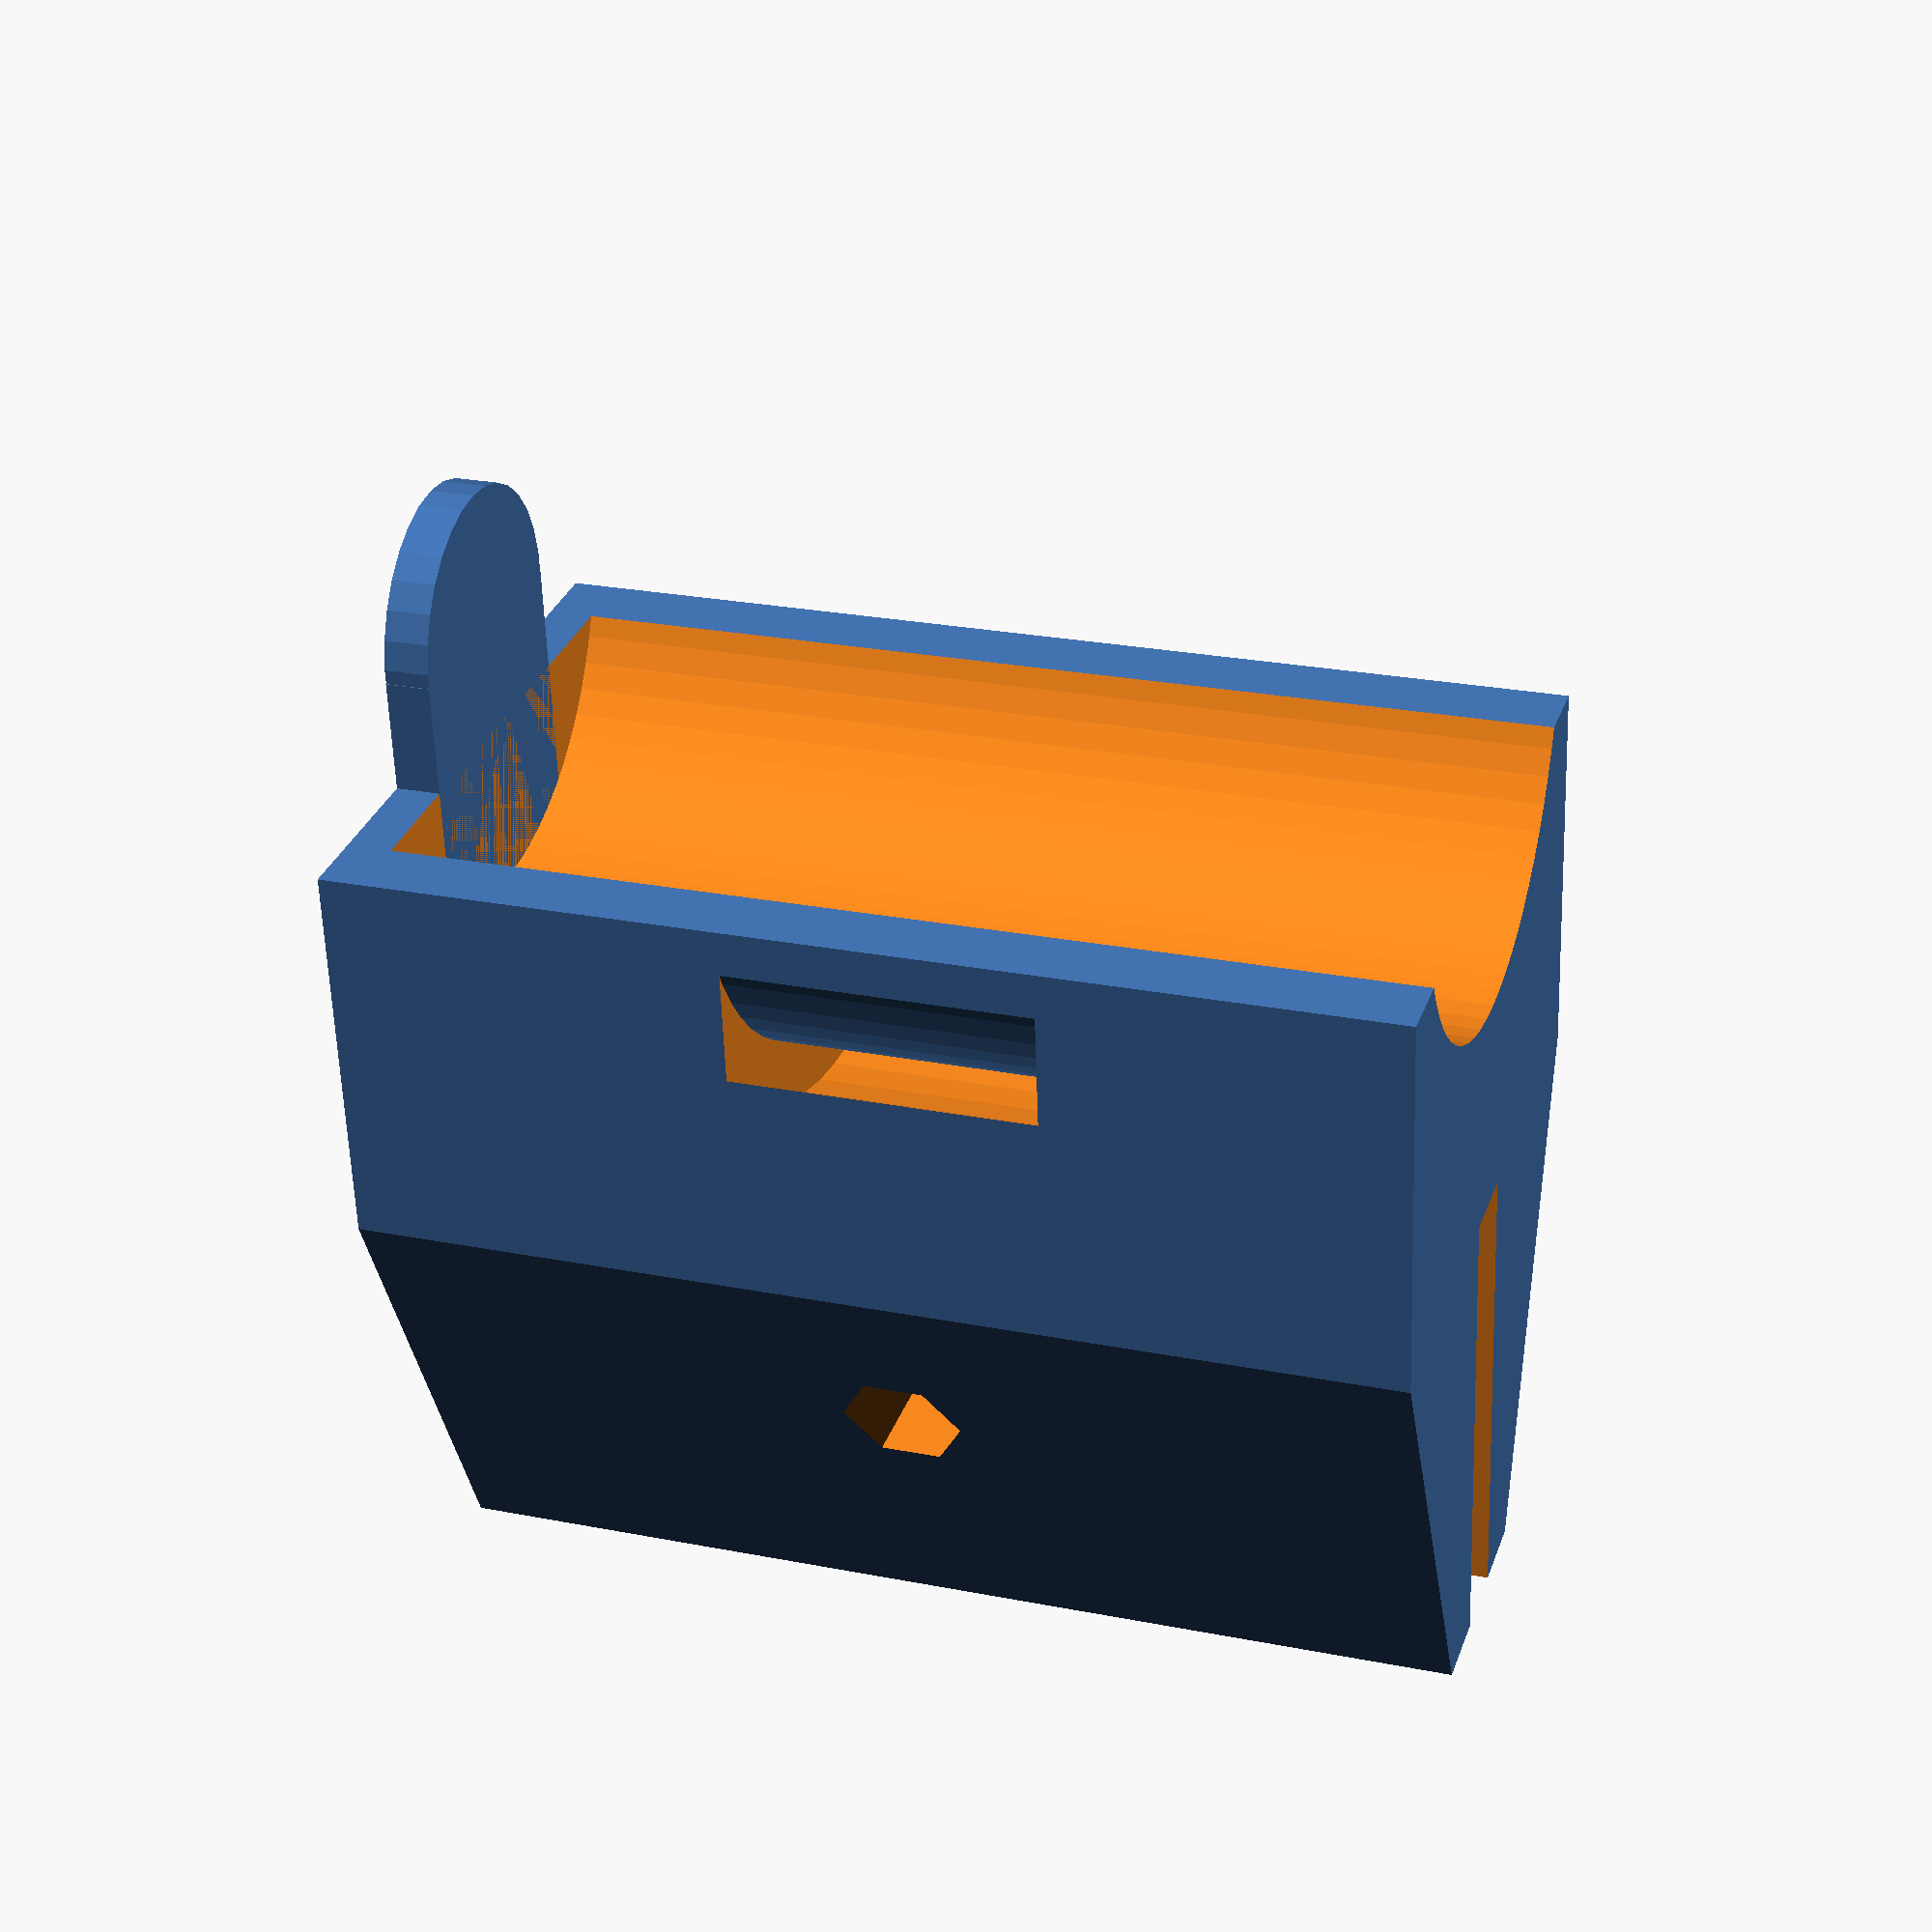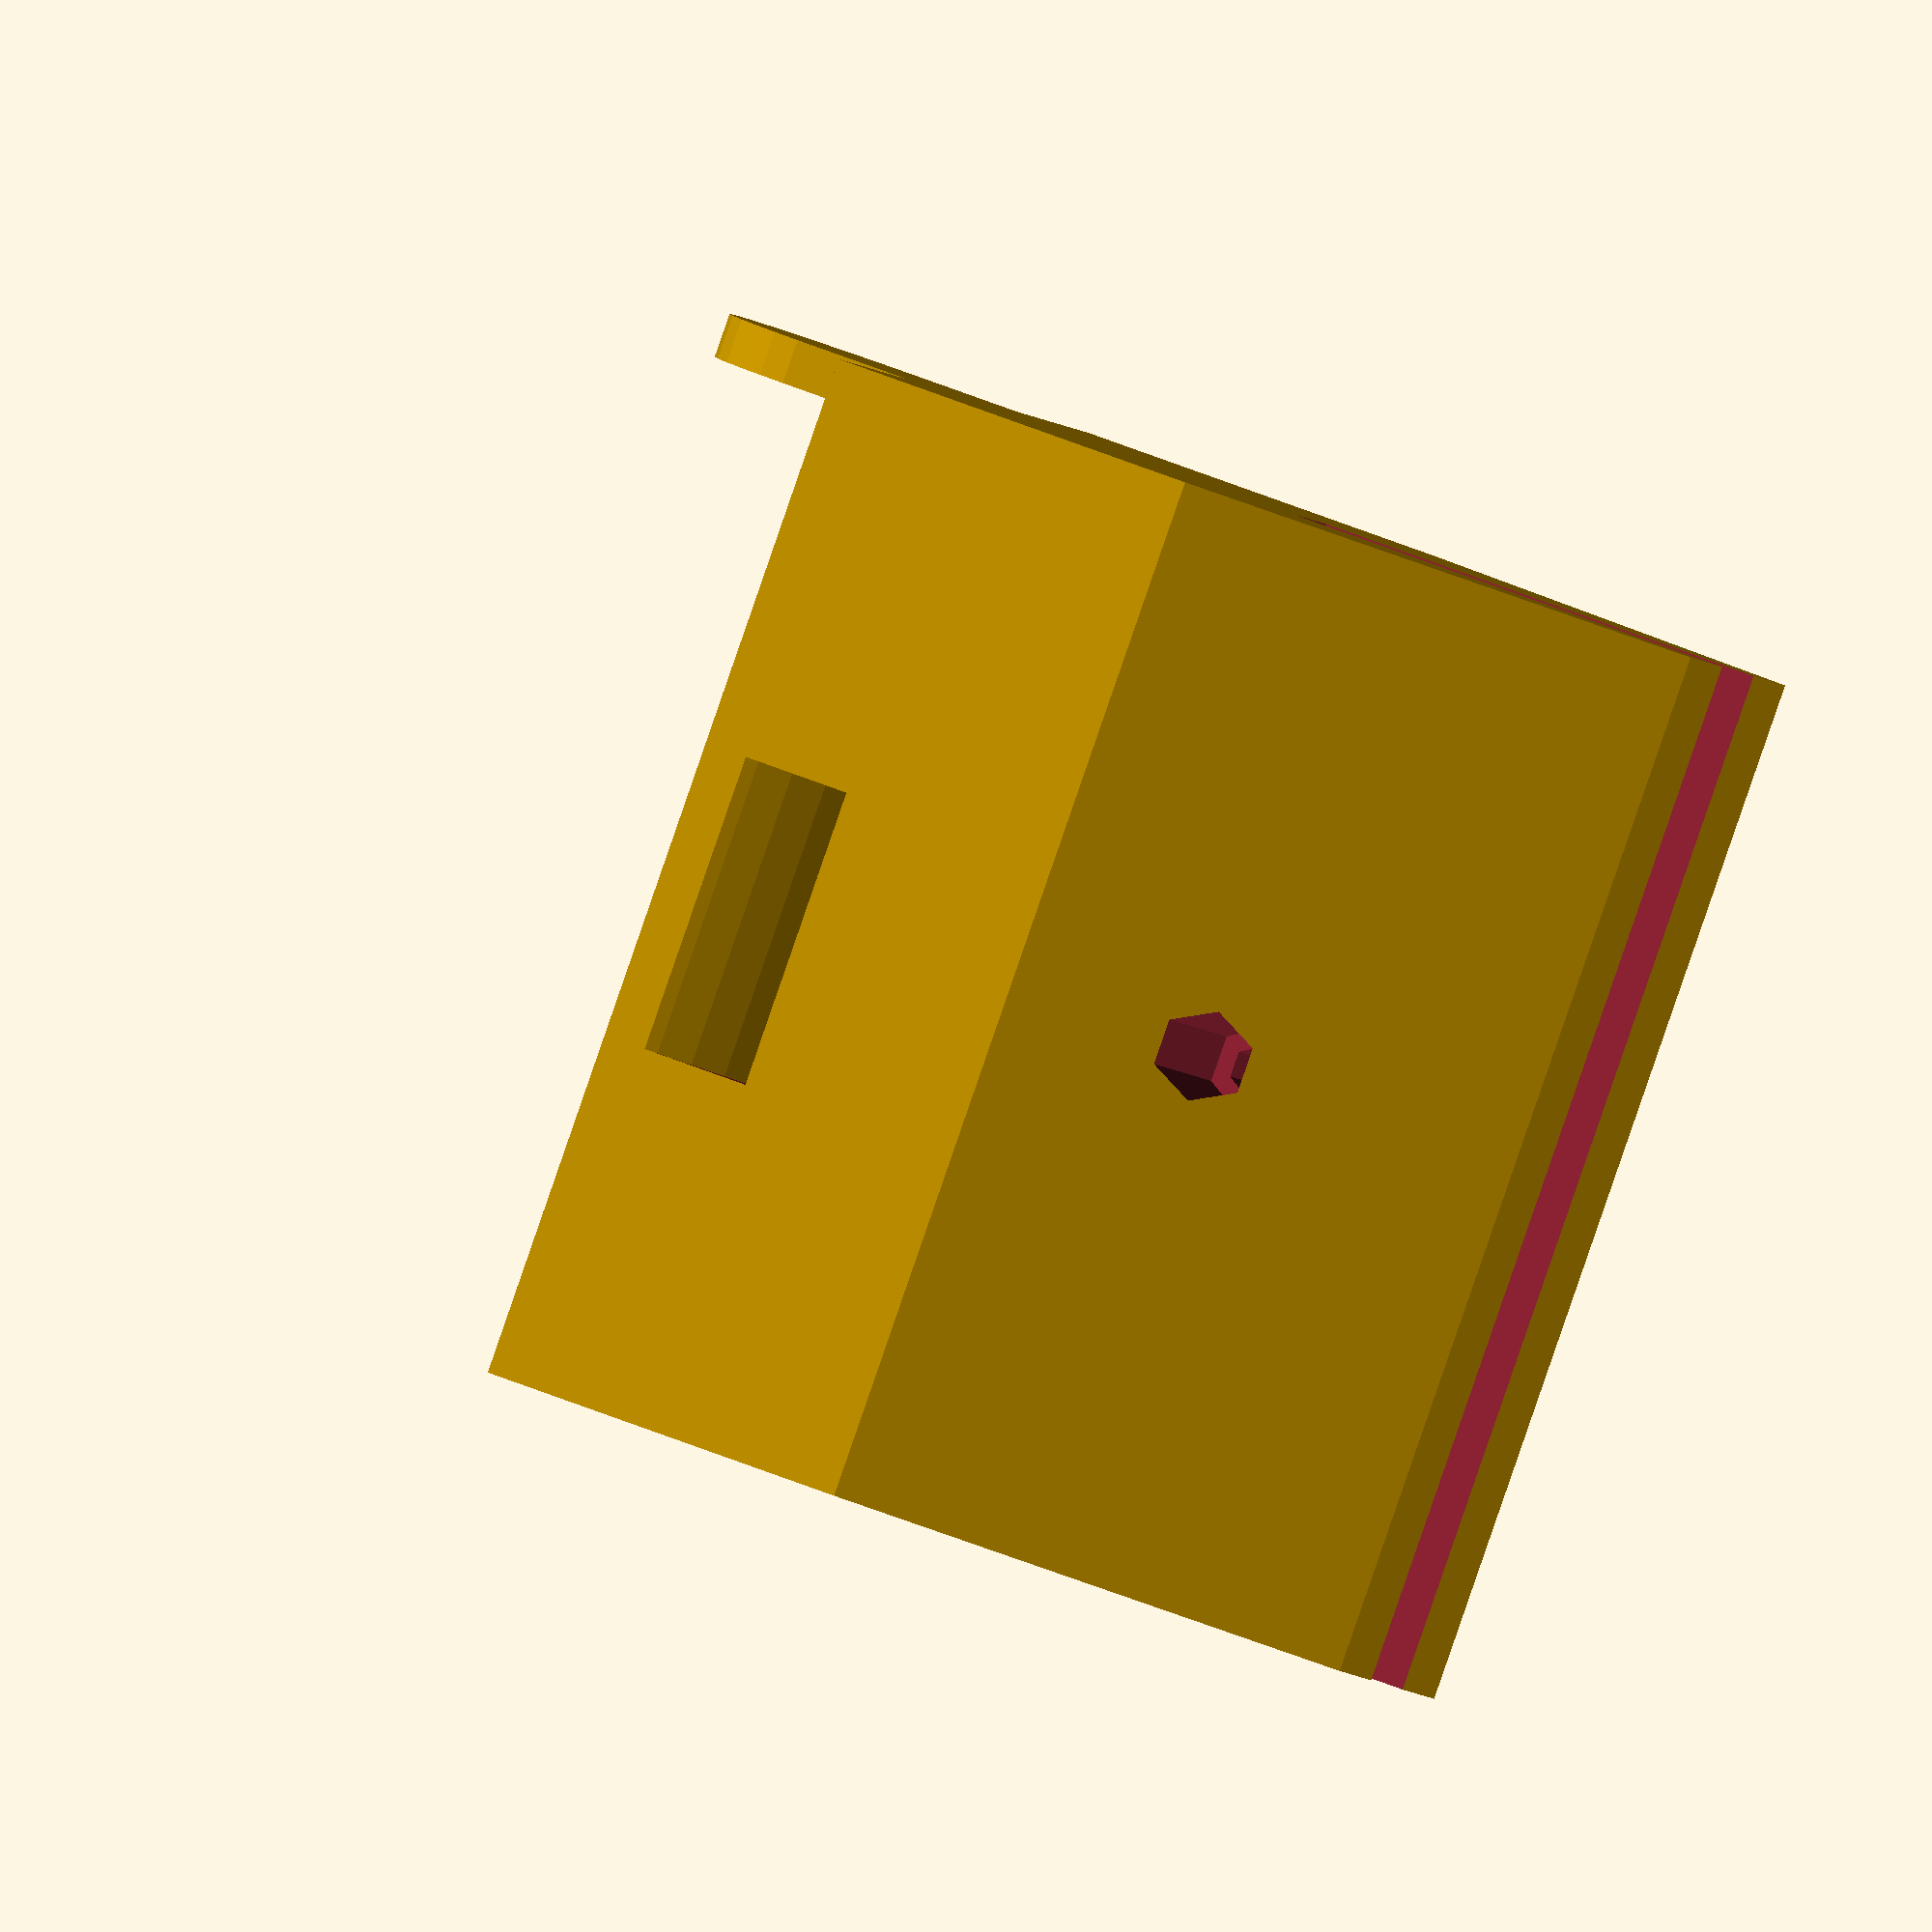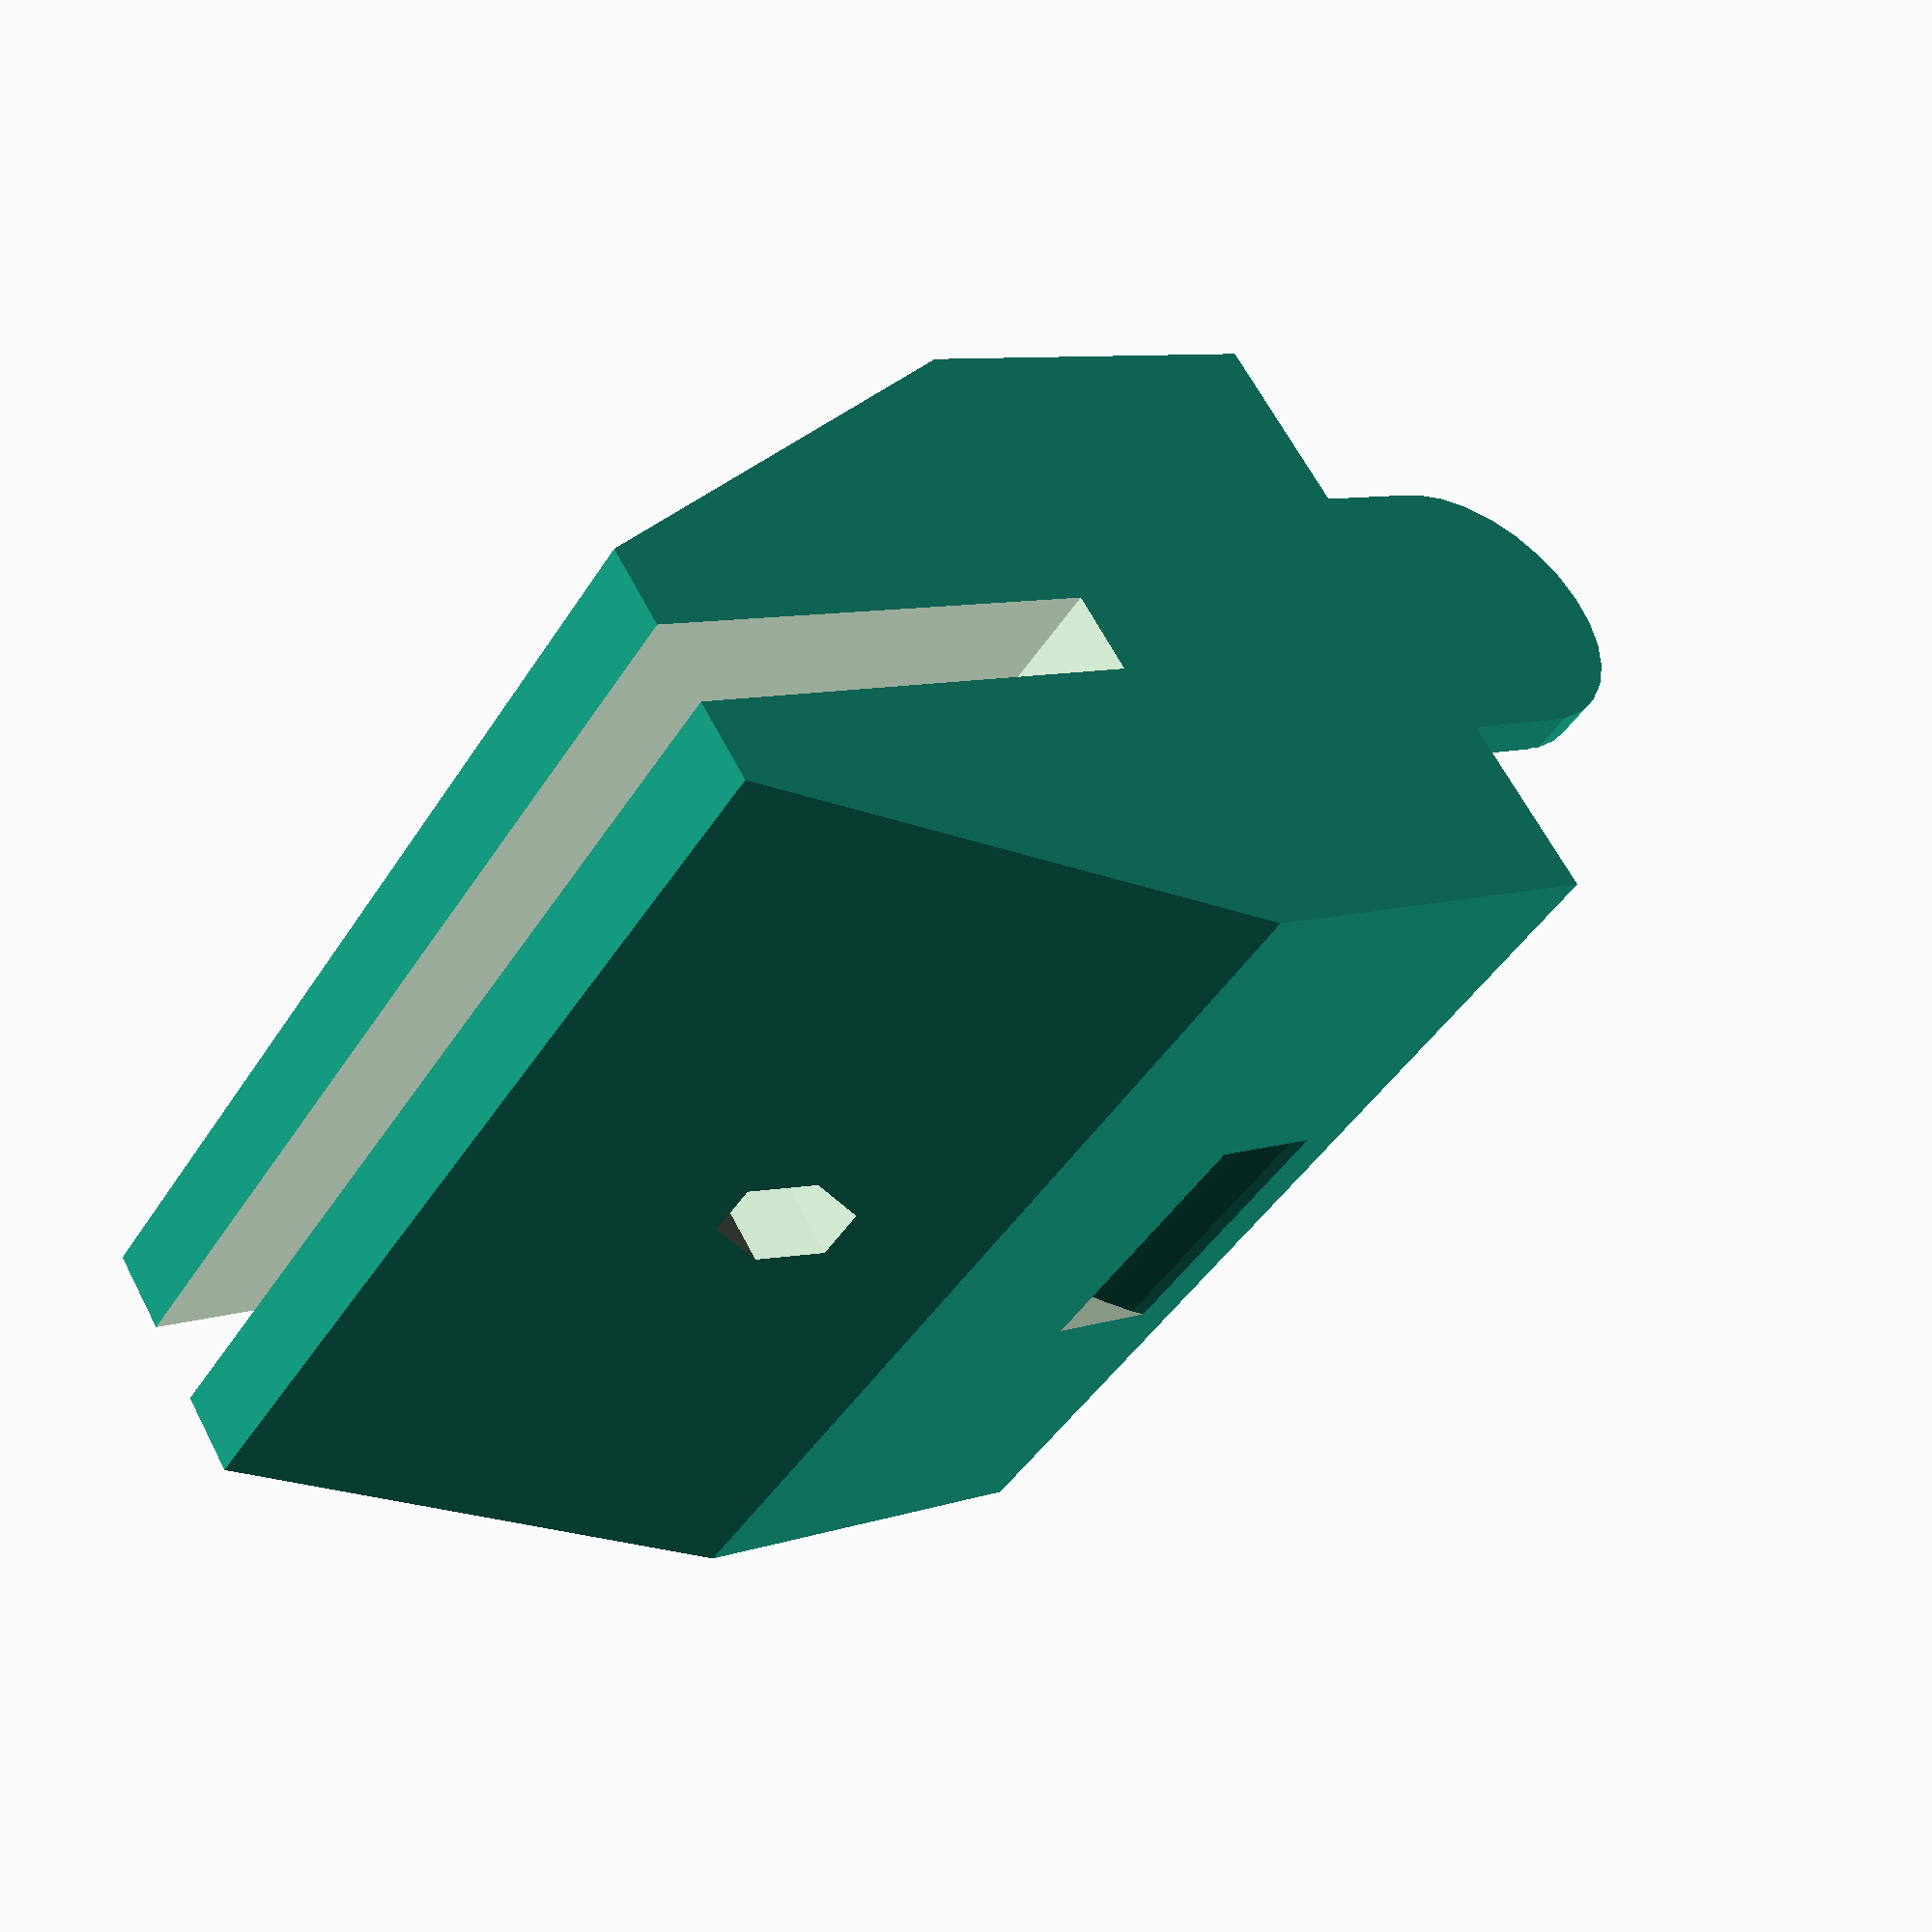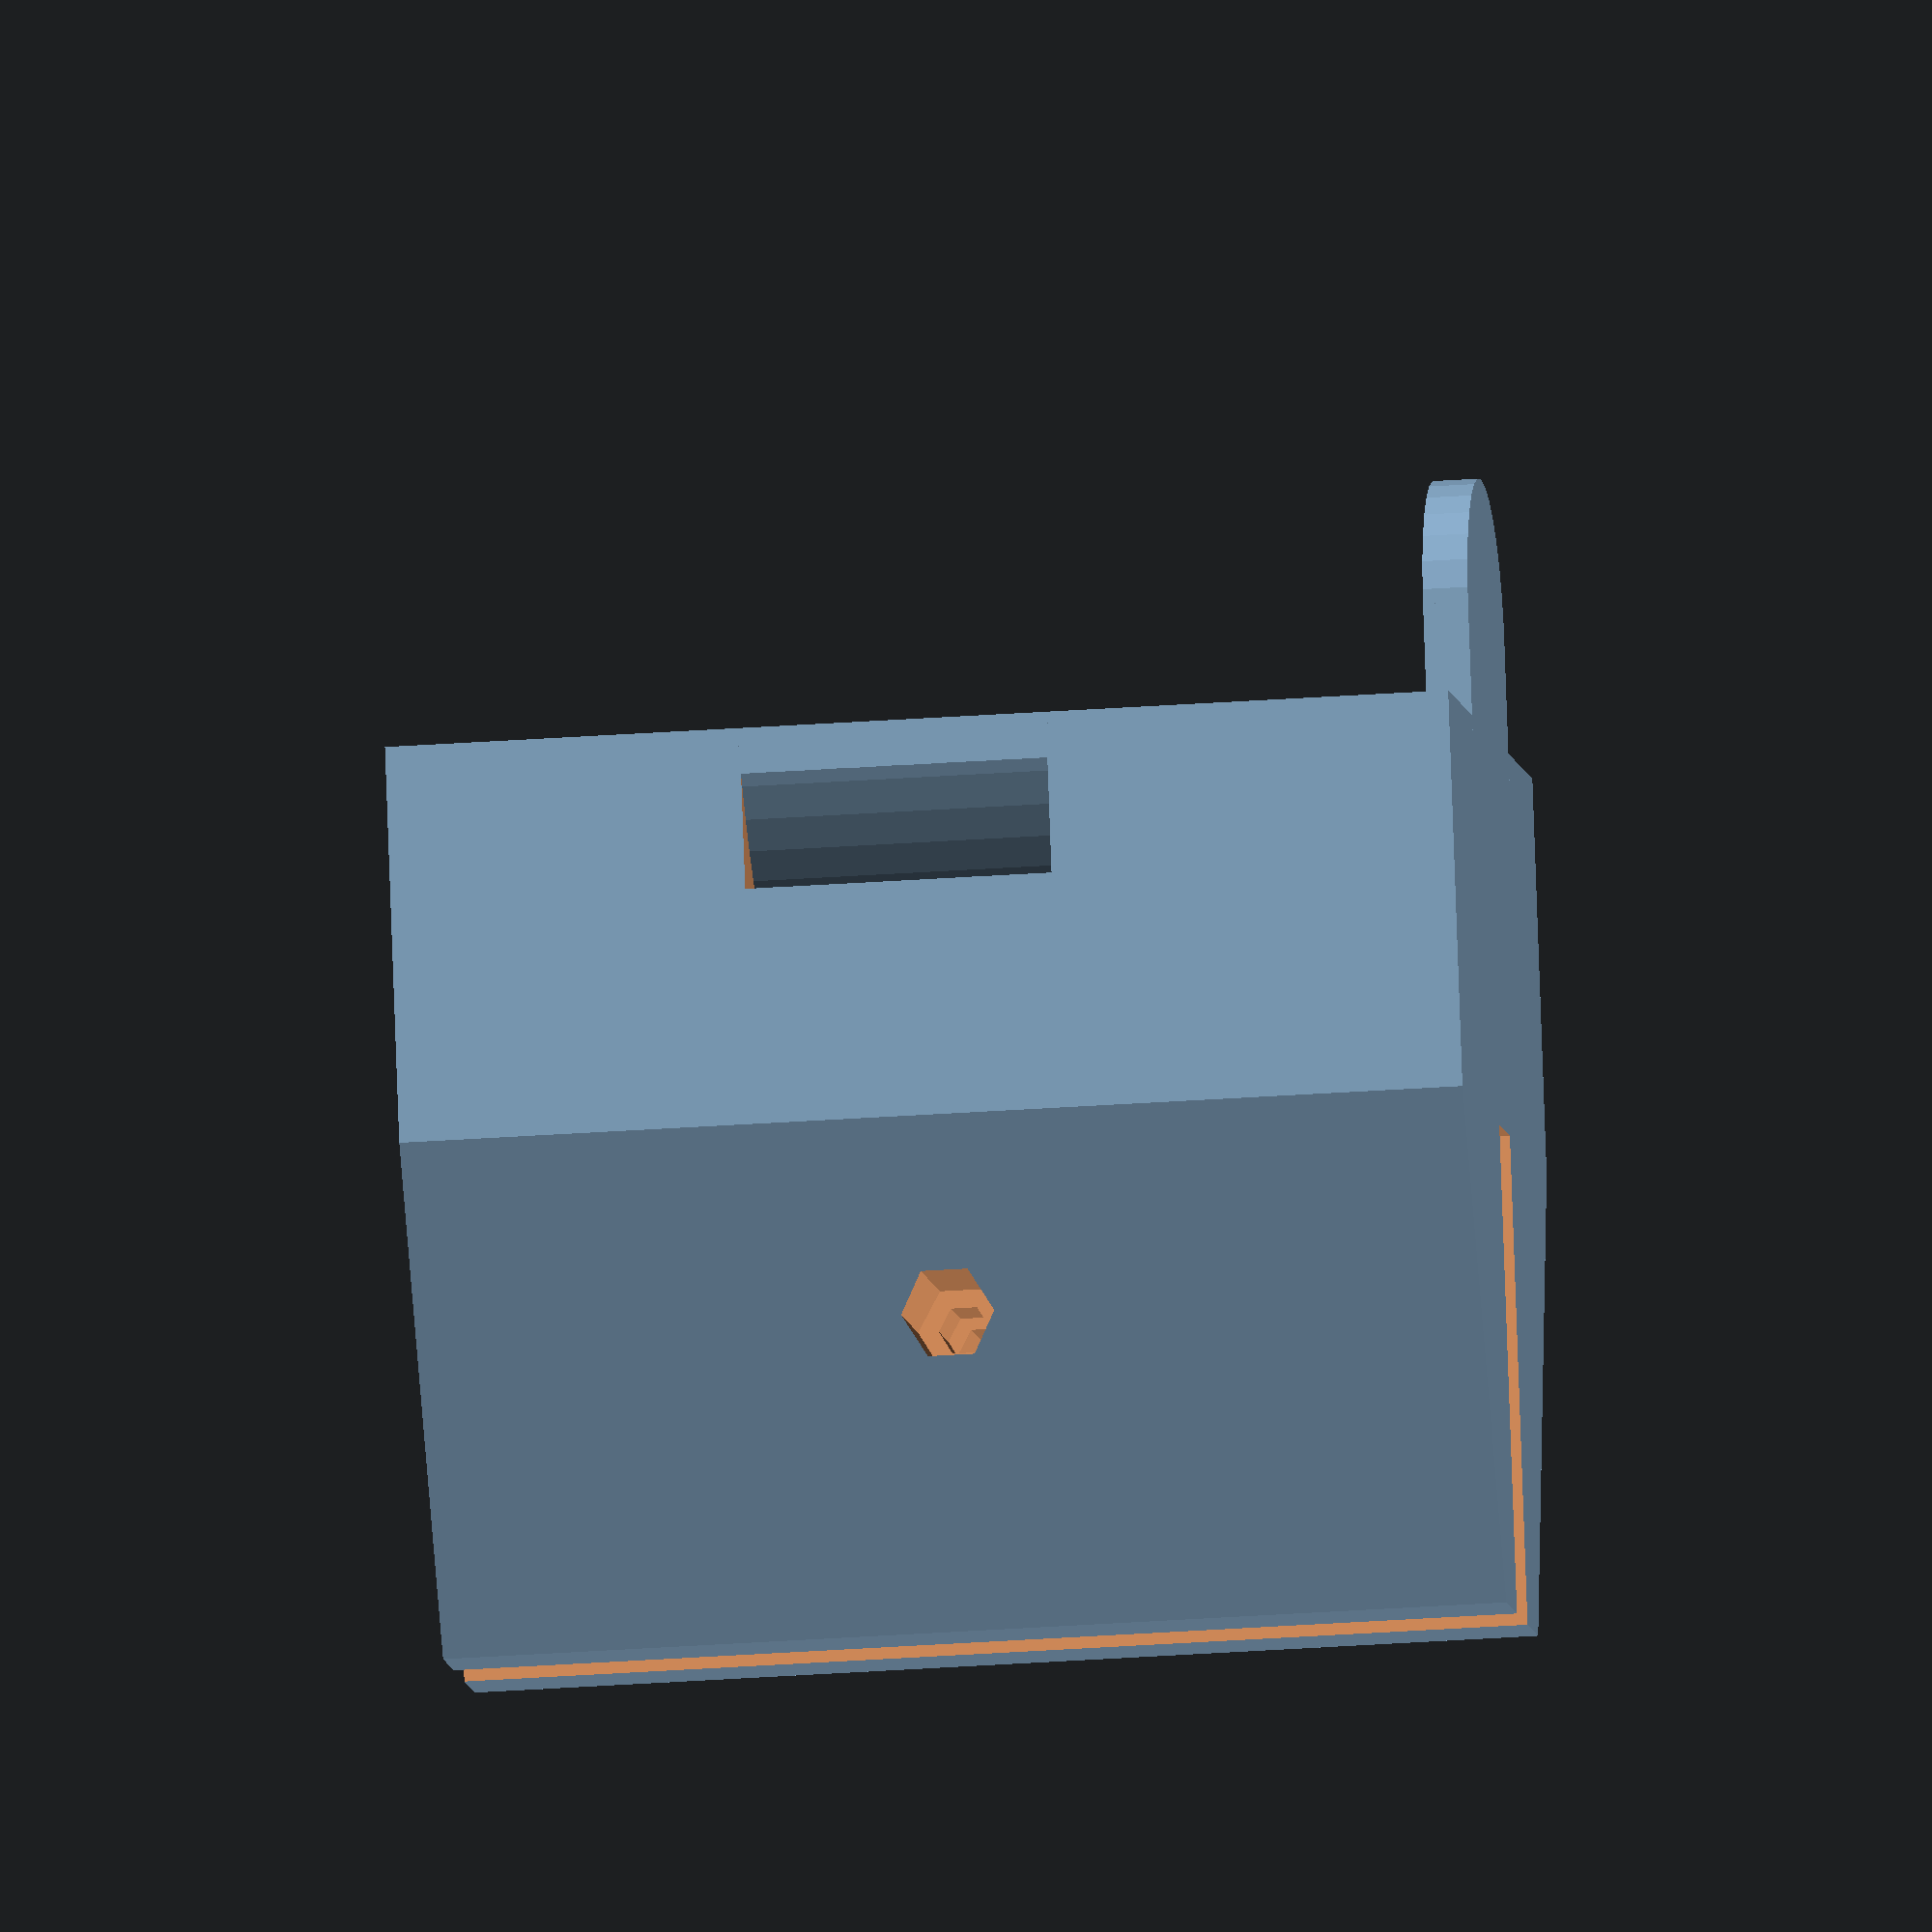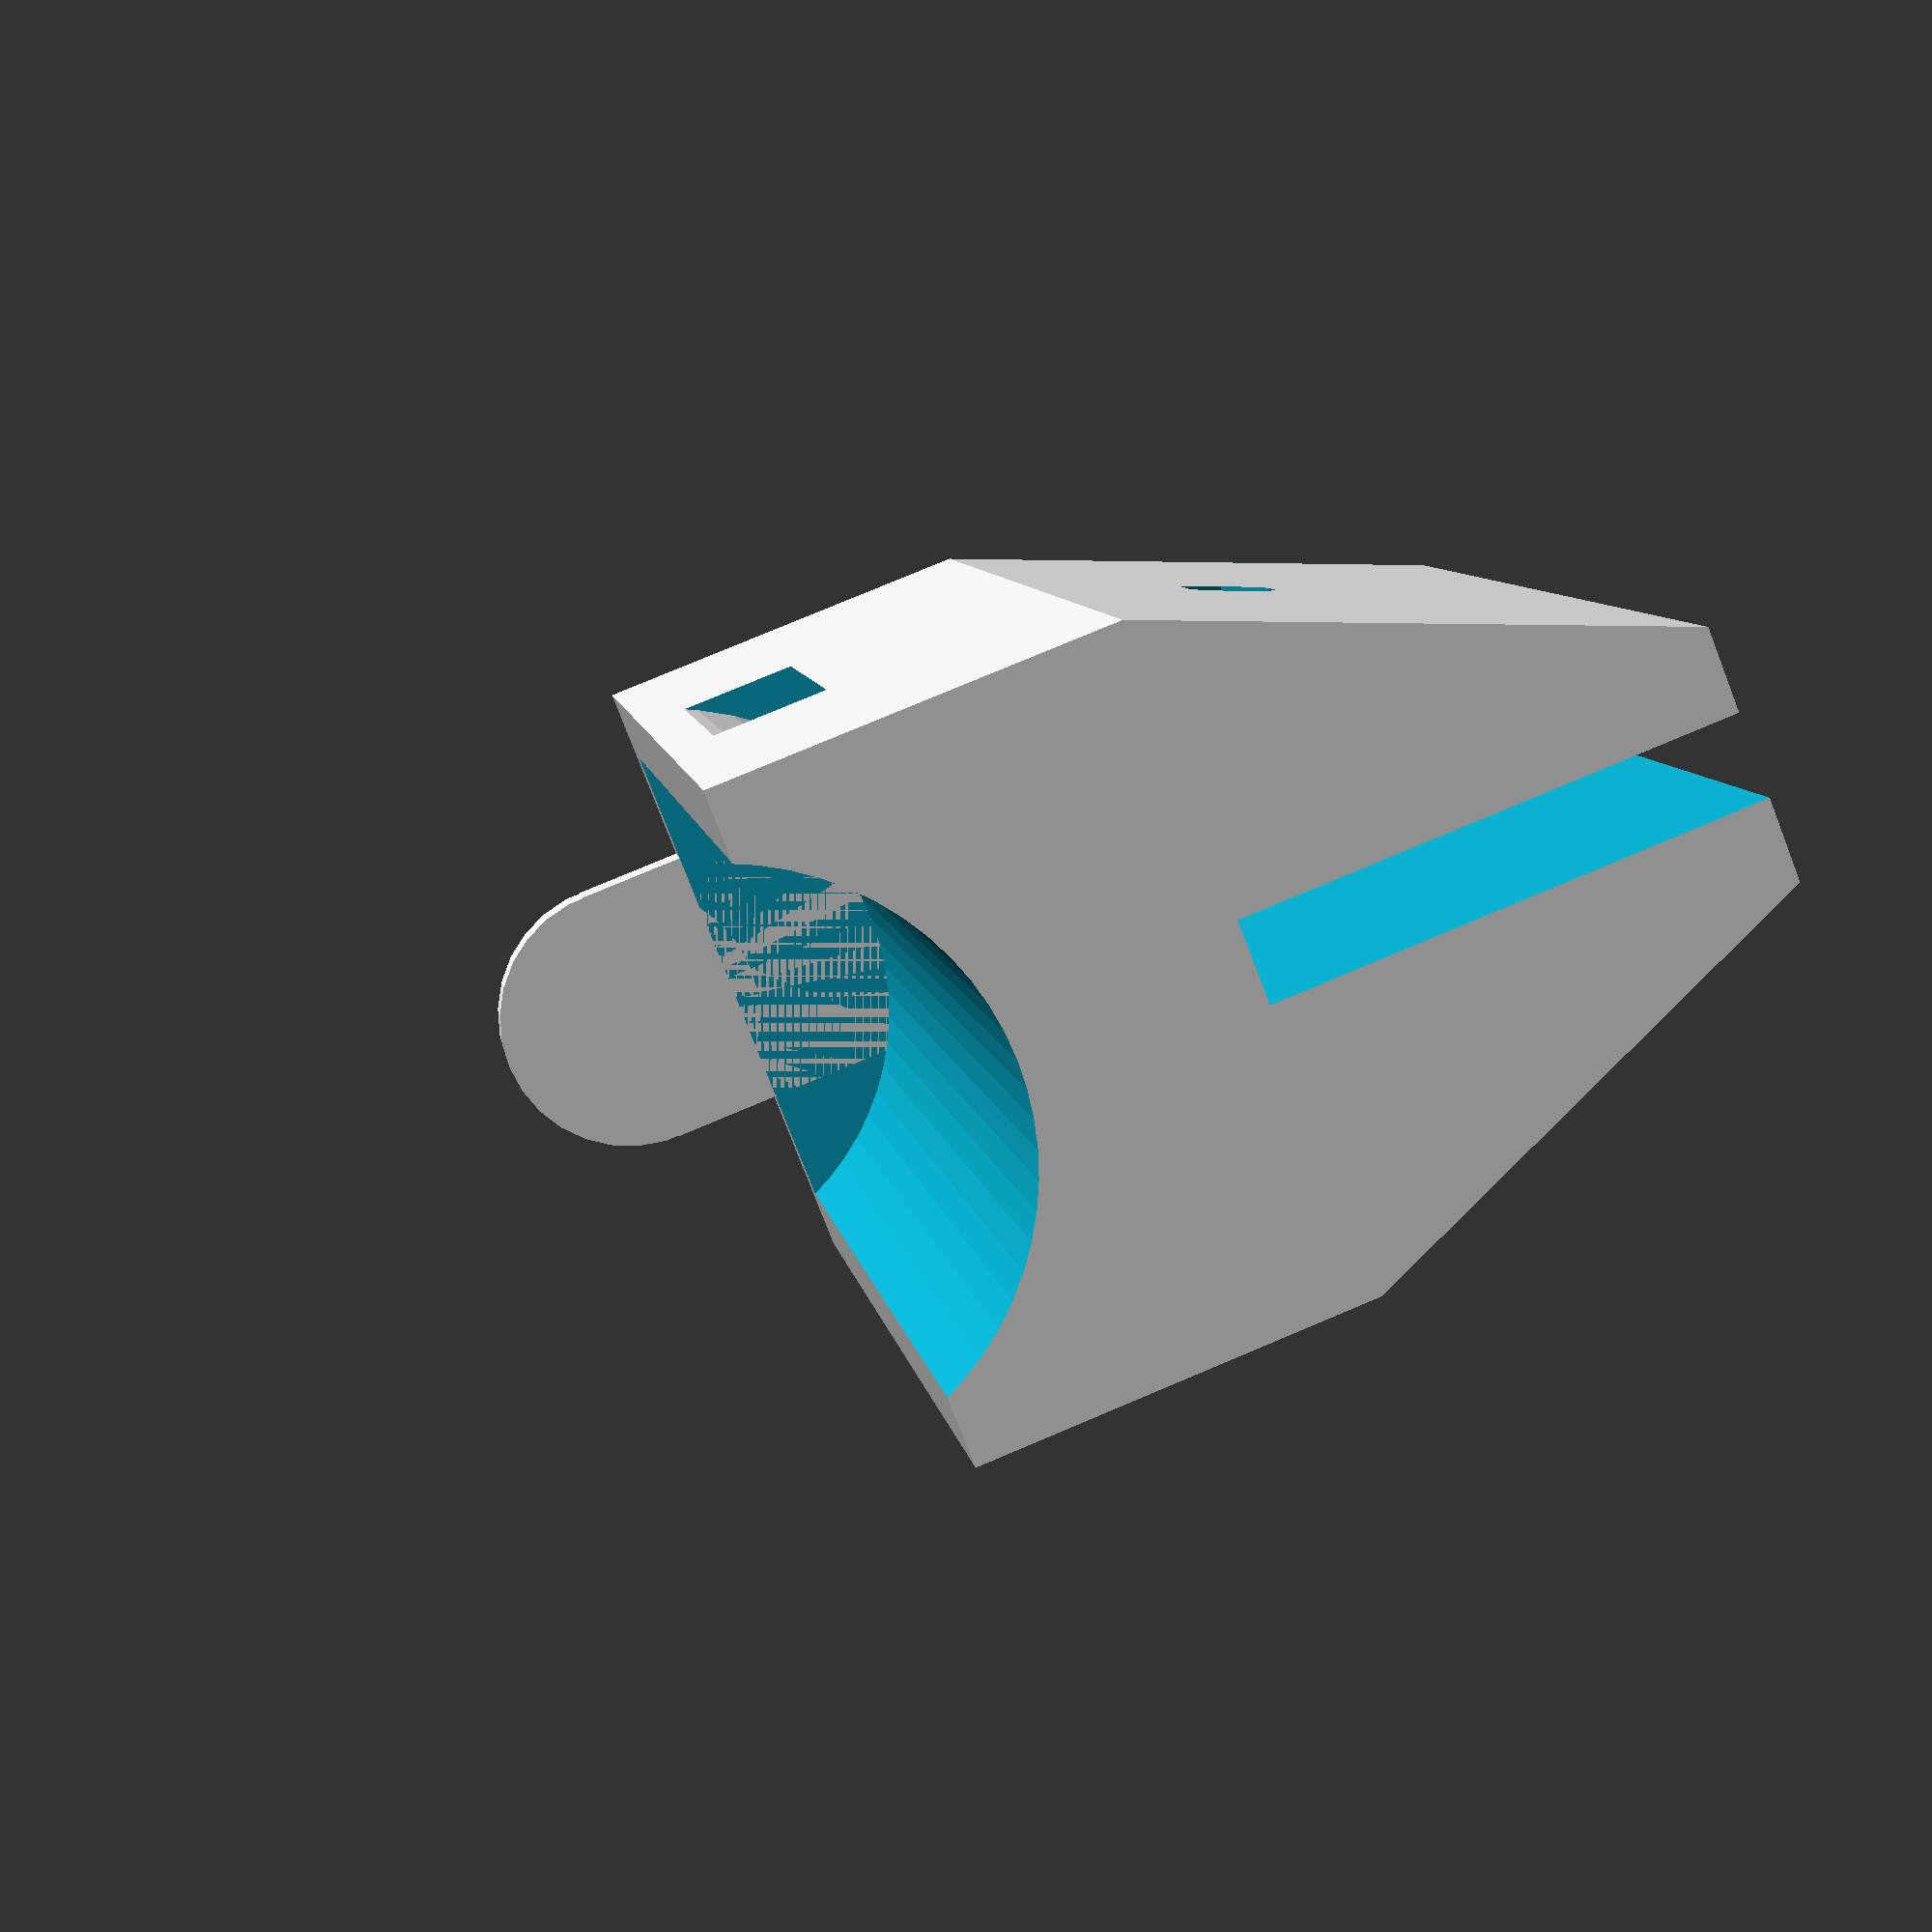
<openscad>
/*
Parametric Mount for Berd-Air MAX motor

For mounting a large high-pressure 12V Vacuum Air pump on a panel of a 3D printer frame, secured with a velcro strap

Designed by Michael Jones [DechAmim] with OpenSCAD v2015.03-2

Originally published on thingiverse.com on February 14, 2018 with a CC-SY license

Thanks for checking out my code!
*/

/* [General] */
//Thickness of the board that the motor is being mounted to (in mm)
board_thick = 5.5;
//Width of the velcro (in mm)
velcro_width = 20;
//Approximate thickness of the velcro (in mm)
velcro_thick = 2;
//Tolerance of the parts
tol = 0.2; //[0:0.5]
//Resolution of the round parts (a lower number will still result in an accurate fit, it will just look less smooth)
seg = 64; //[16:16:64]

/* [Mounting Screw] */
//Diameter of the mounting screw (in mm)
screw_dia = 3;
//Diameter of the head of the mounting screw (in mm)
screw_head_dia = 5.4;
//Width of the mounting screw hexagonal nut (flat-to-flat, in mm)
nut_width = 5.38;
//Thickness of the mounting screw nut (in mm)
nut_thickness = 1.5;

/* [Hidden] */

//Dimensions of the motor
small_dia = 37.6;
large_dia = 60;
small_h = 68;
large_h = 44;
lead_thick = 7.6; //Clearance for the two leads

side_ext = 3; //Amount extending from the sides
holder_length = 60;
ext_depth = 25; //Amount extending down the frame
base_thick = 3; //Thickness of the "base" the motor sits on

function apothem(r,n) = r*cos(180/n);
function circumrad(a,n) = a / cos(180/n);
function circumrad_s(s,n) = s / 2 / sin(180/n);
function poly_side(apo,n) = apo * 2 * tan(180/n);
function pythoside(h,s) = sqrt(pow(h,2)-pow(s,2));

small_r = circumrad(small_dia/2,seg);

velcro_clearance = velcro_thick * 2 + tol;
space_from_board = 4;

board_offset = large_dia/2+space_from_board;

mount_l = board_offset+ext_depth;
mount_w = small_r*2+side_ext*2;
mount_h = small_h+base_thick-tol;

channel_r = small_r+(board_offset-small_r)/2;
channel_w = velcro_width+tol*2;

screw_r = circumrad(screw_dia/2,6);

//This path defines the shape of the main motor mount, and is used for a linear extrusion in the main motor_mount module below
path = [[lead_thick,-mount_w/2],[board_offset,-mount_w/2],[mount_l+lead_thick,-board_thick*1.5],[mount_l+lead_thick,board_thick*1.5],[board_offset,mount_w/2],[lead_thick,mount_w/2]];

module hollow_cyl(r_out,r_in,h,center=false,fn=seg){
    difference(){
        cylinder(h=h,r=r_out,center=center,$fn=fn);
        translate([0,0,center==false ? -0.1 : 0]) cylinder(h=h+0.2,r=r_in,center=center,$fn=fn);
    }
}

module motor(dummy = false){
    small_rd = dummy == false ? circumrad(small_dia/2,seg) : small_dia/2;
    
     
    cylinder(h=small_h,r=small_rd,$fn = dummy == false ? seg : seg*4);
    if(dummy==true) translate([0,0,small_h]) cylinder(h=large_h,d=large_dia,$fn=seg*4);
}


module bottom_support(){
    cylinder(h=base_thick,r=small_dia/4);
    translate([0,-small_dia/4,0]) cube([small_dia/2,small_dia/2,base_thick]);
}

module motor_mount(){
    difference(){
        linear_extrude(height=mount_h) polygon(path);
        translate([0,0,base_thick]) motor();
        translate([0,0,base_thick+small_h/2-channel_w/2]) hollow_cyl(r_in=channel_r-velcro_clearance/2,r_out=channel_r+velcro_clearance/2,h=channel_w);

        translate([board_offset,-board_thick/2,-tol]) cube([mount_l,board_thick,mount_h+tol*2]);
        
        translate([board_offset+ext_depth/2,0,mount_h/2]) rotate([90,0,0]) rotate([0,0,360/12]) cylinder(r=screw_r,h=mount_w,$fn=6,center=true);
        translate([board_offset+ext_depth/2,-mount_w/2-board_thick*1.5,mount_h/2]) rotate([90,0,0]) rotate([0,0,360/12]) cylinder(d=screw_head_dia*1.5,h=mount_w,$fn=6,center=true);
        translate([board_offset+ext_depth/2,mount_w/2+board_thick/2+5,mount_h/2]) rotate([90,0,0]) rotate([0,0,360/12]) cylinder(r=circumrad(nut_width/2,6),h=mount_w,$fn=6,center=true);
    }
    
    bottom_support();
}

motor_mount();
//To visualize the motor inside the motor mount, uncomment the line below
//%translate([0,0,base_thick]) motor(true);
</openscad>
<views>
elev=335.6 azim=83.6 roll=288.0 proj=p view=wireframe
elev=88.8 azim=156.4 roll=160.9 proj=o view=solid
elev=43.4 azim=32.1 roll=150.2 proj=p view=solid
elev=23.6 azim=105.7 roll=97.6 proj=o view=wireframe
elev=172.3 azim=158.6 roll=188.4 proj=p view=solid
</views>
